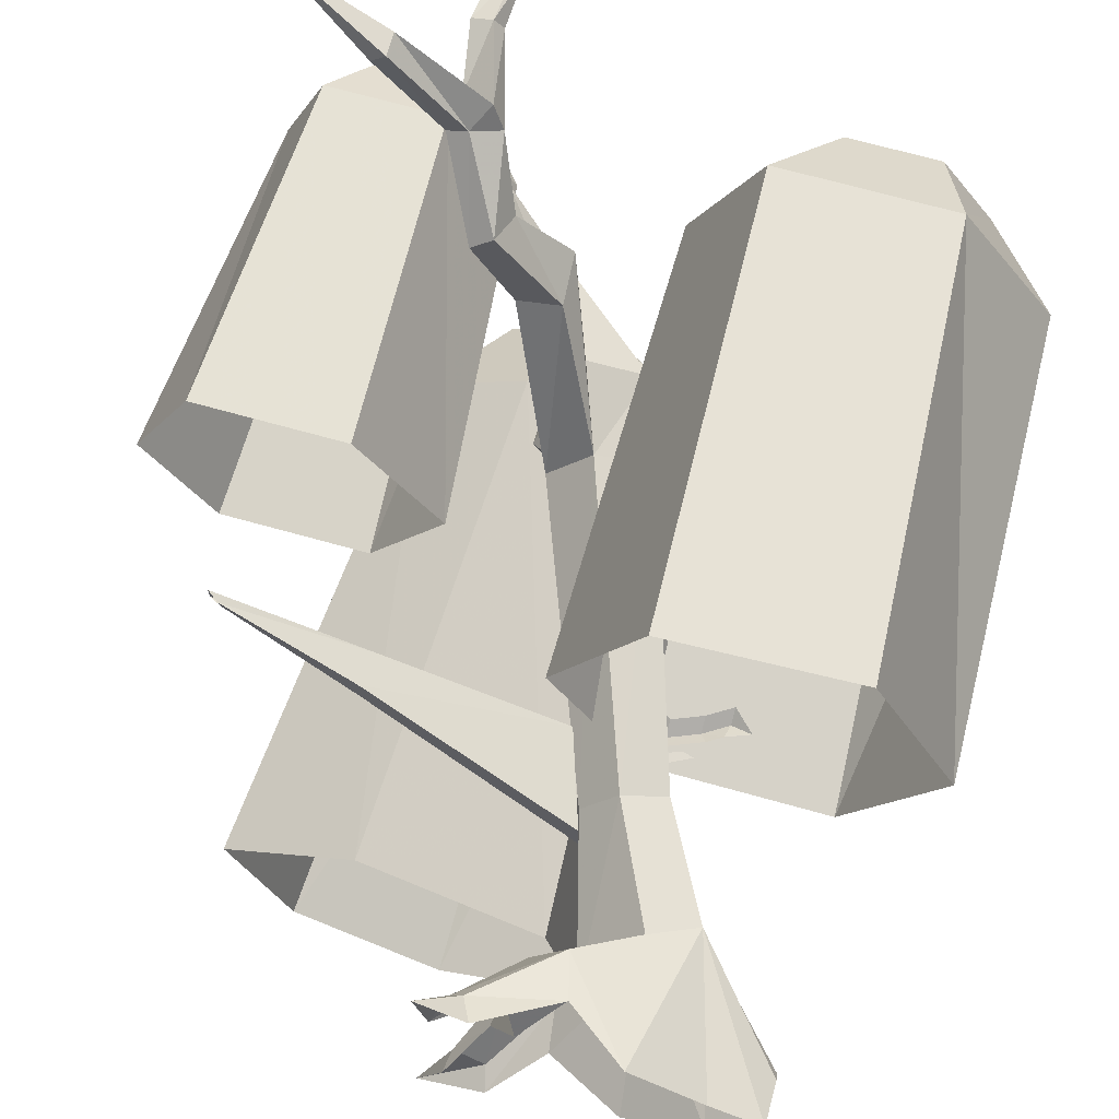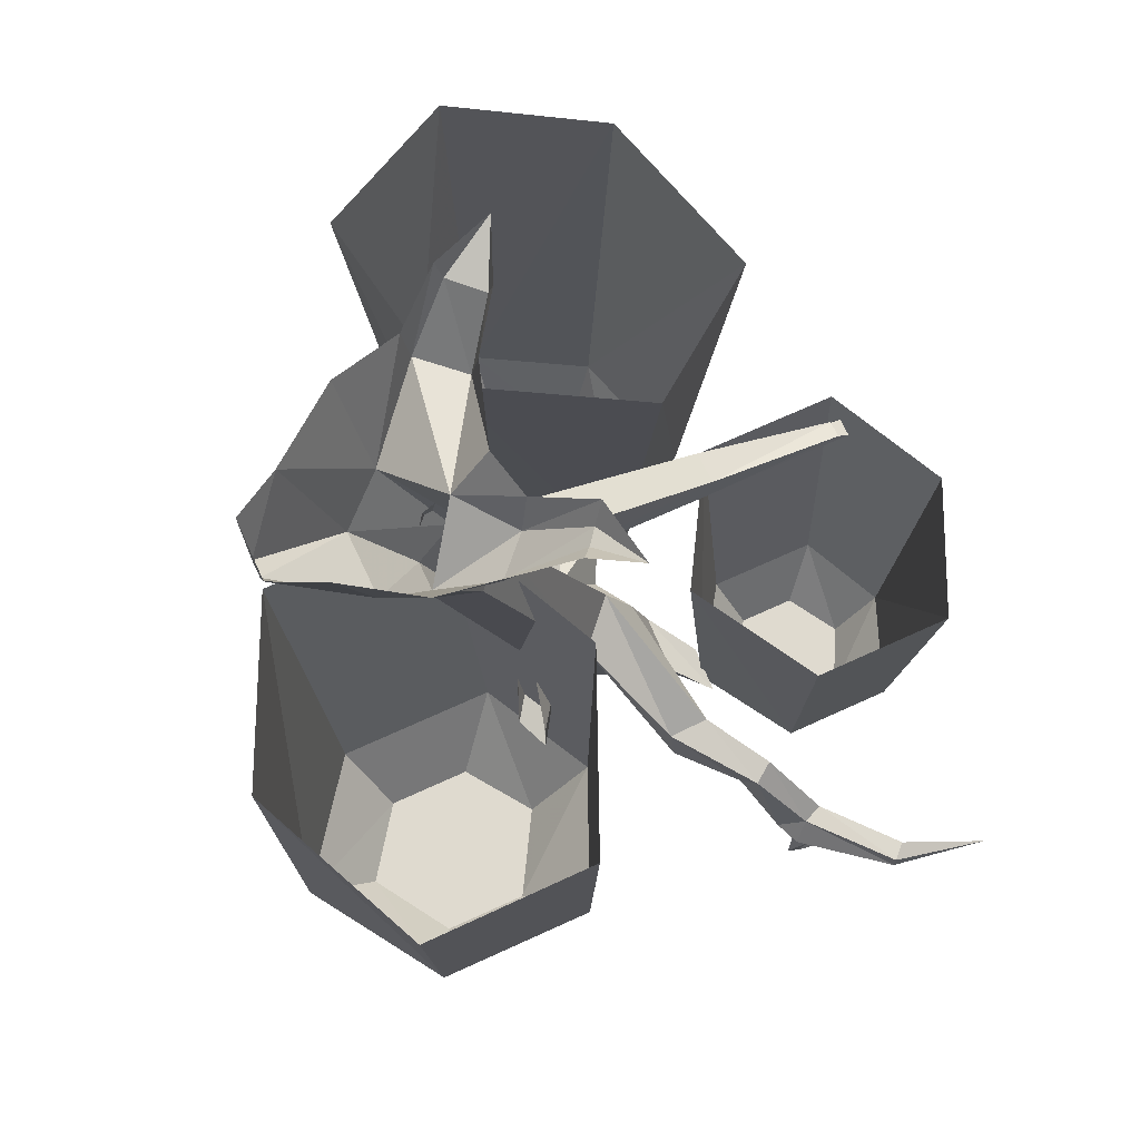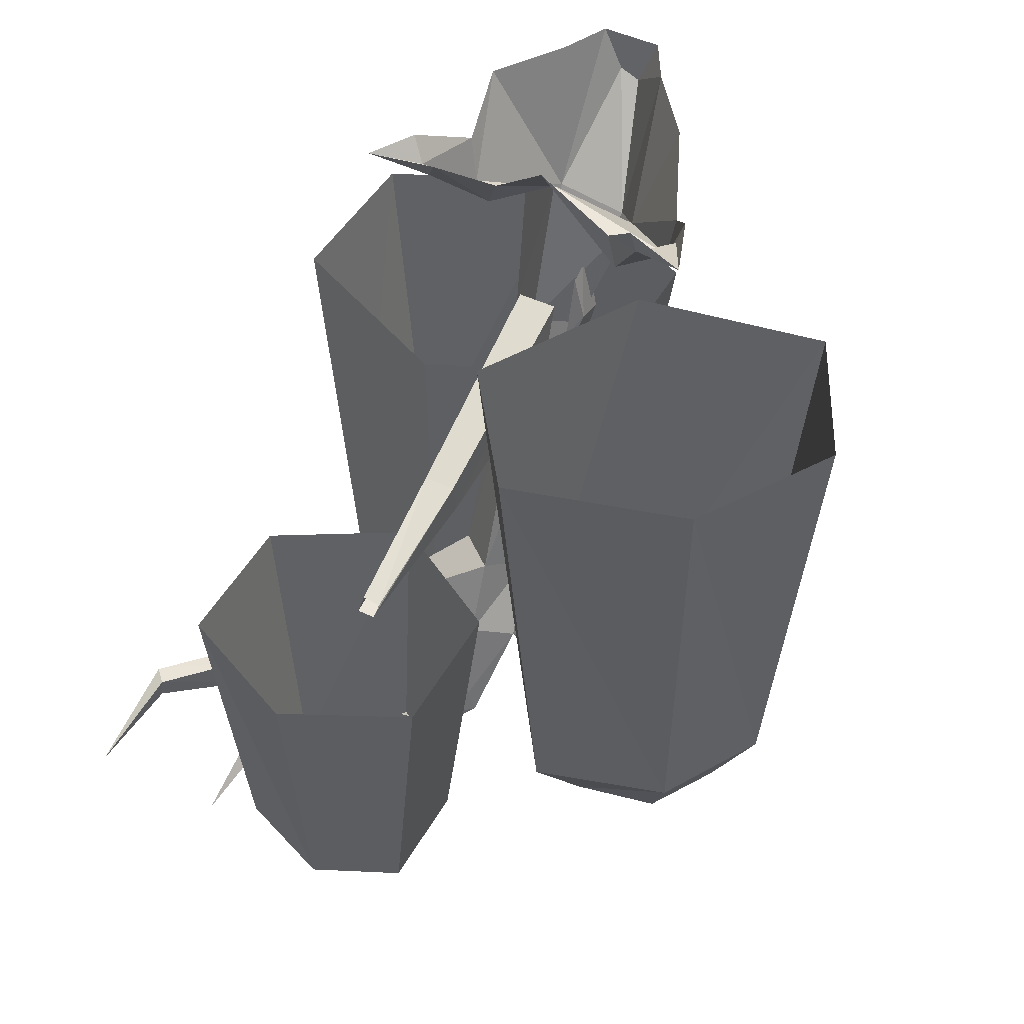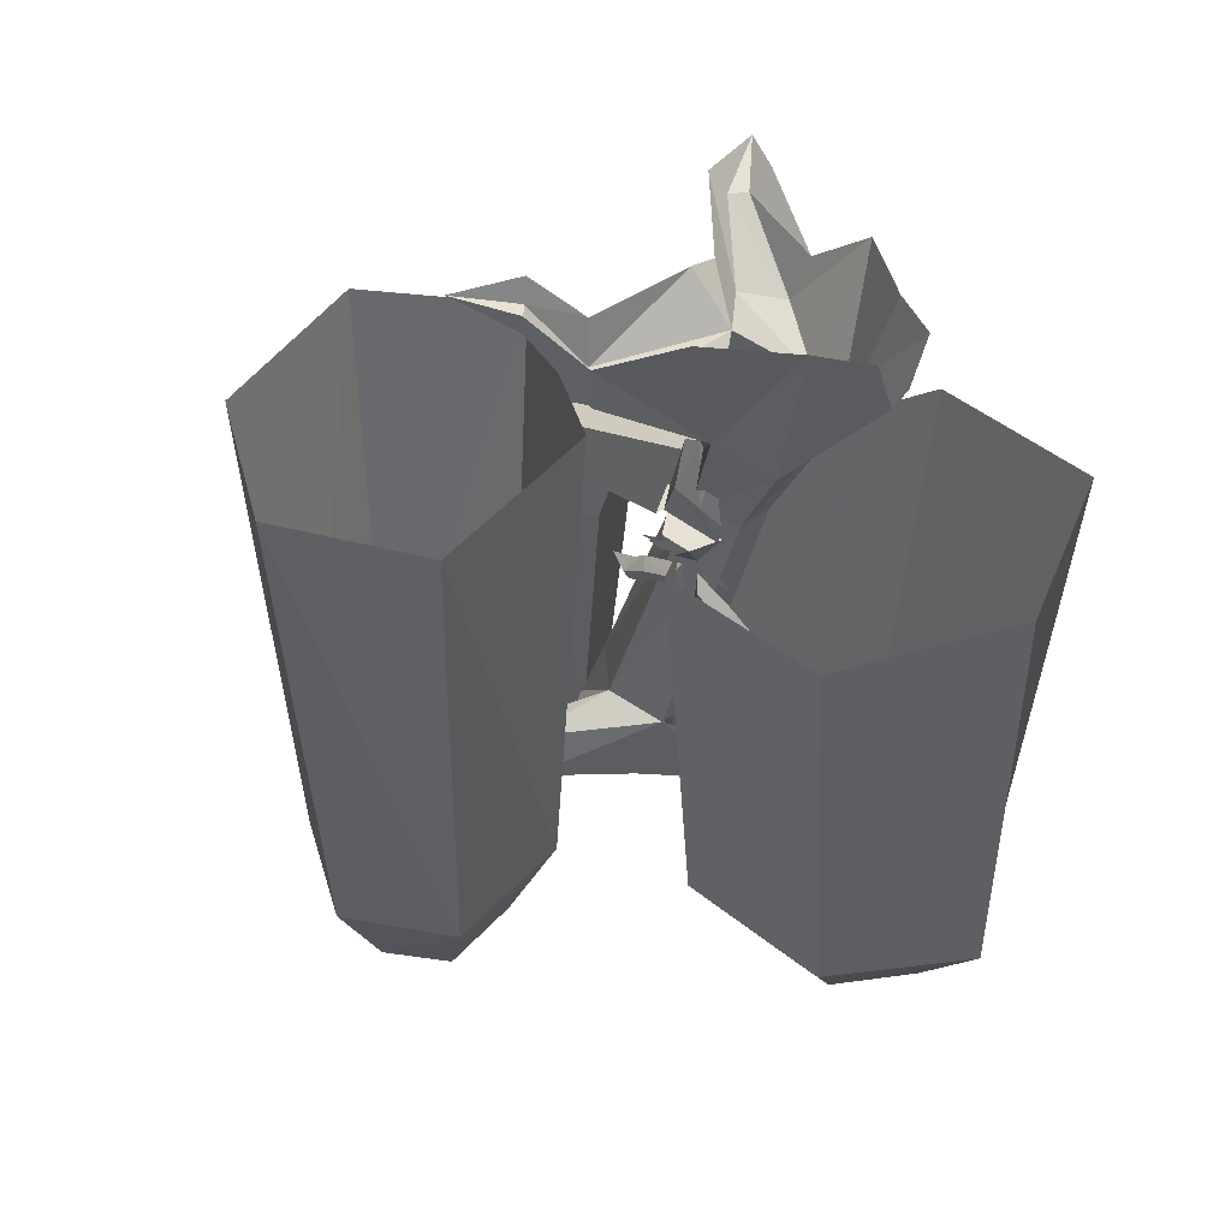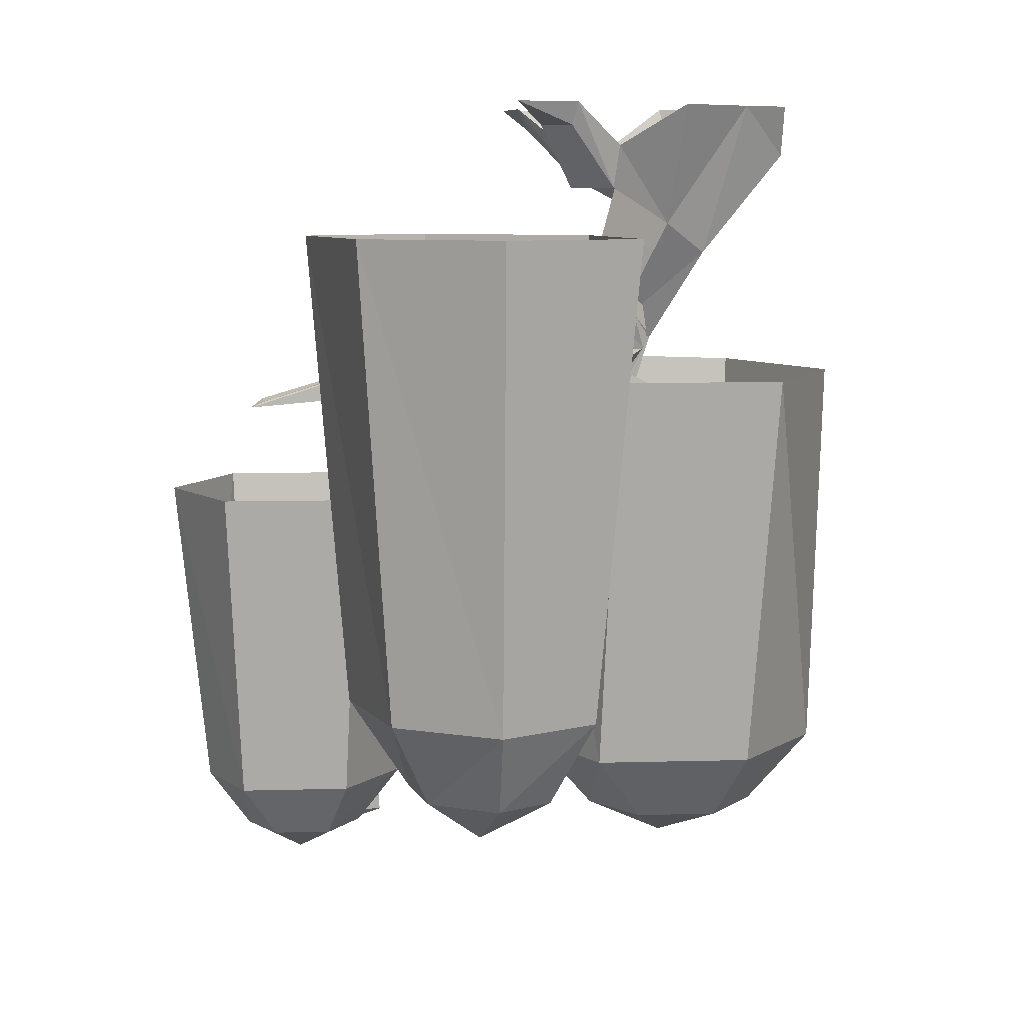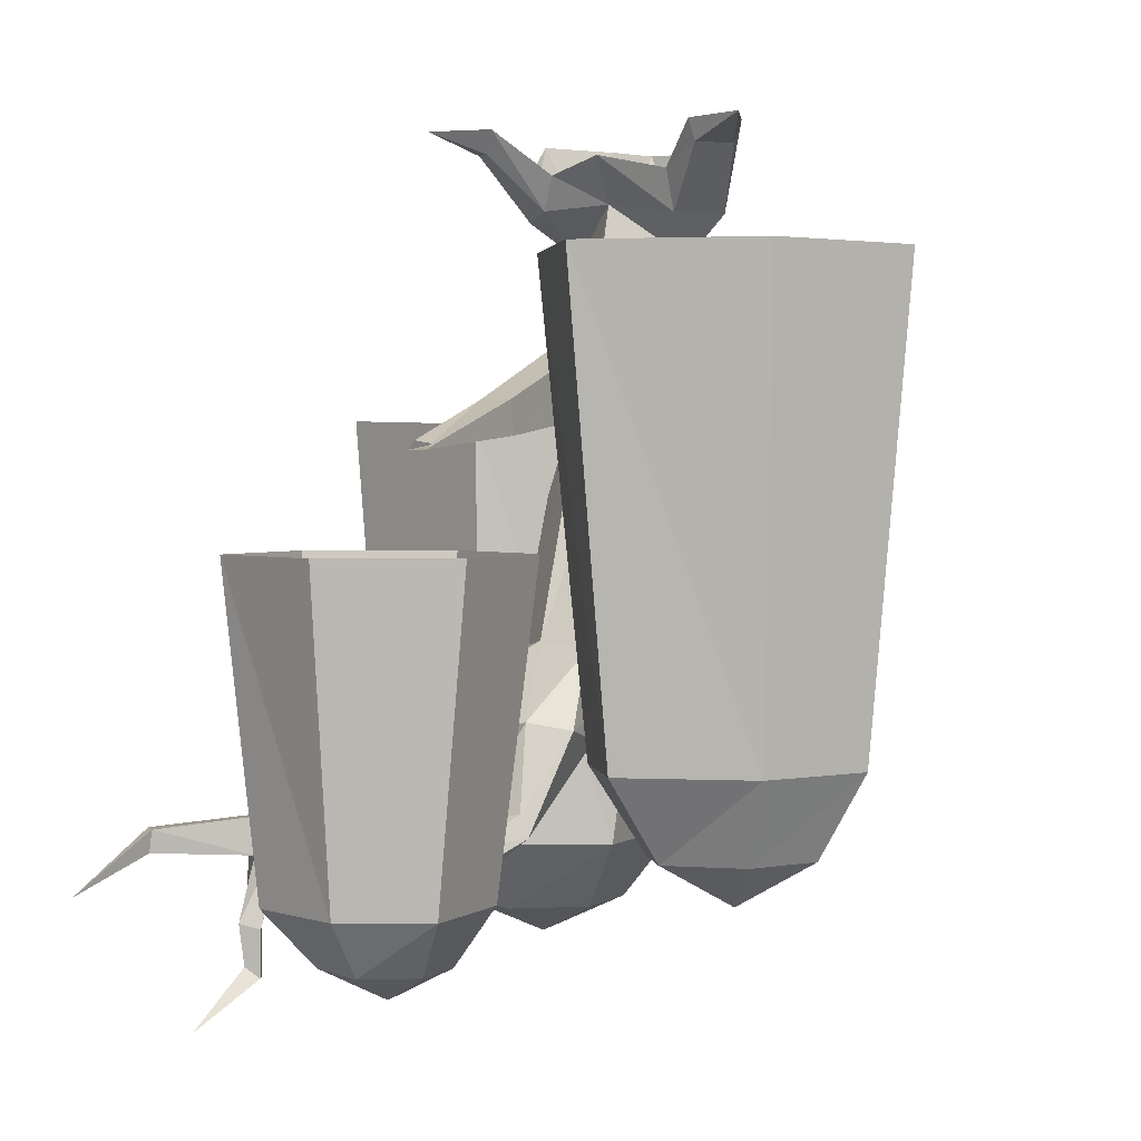
<metadata>
{"format":"obj","ext":"obj","renderer":"f3d","projection":"perspective","resolution":1024,"background":"white","views":[{"elev":69.8,"azim":-164.4,"up":"+Z"},{"elev":70.7,"azim":-24.5,"up":"+Y"},{"elev":47.8,"azim":118.0,"up":"+Y"},{"elev":41.1,"azim":-135.4,"up":"+Y"},{"elev":7.7,"azim":175.4,"up":"+Y"},{"elev":2.1,"azim":116.1,"up":"+Y"}]}
</metadata>
<code>
o npc/willow/2
v -117 -251 -1
v -125 -102 -20
v -64 -102 -20
v -59 -251 -1
v -77 -277 17
v -107 -277 17
v -149 -251 42
v -154 -102 42
v -117 -251 91
v -125 -102 107
v -59 -251 91
v -64 -100 107
v -37 -251 41
v -35 -102 41
v -107 -277 70
v -77 -277 70
v -60 -277 41
v -88 -289 41
v -125 -277 42
v -63 -81 17
v -77 -86 11
v -46 -185 13
v -28 -180 20
v -52 -77 5
v -66 -24 4
v -81 -42 23
v -96 -50 16
v -77 -86 -2
v -46 -185 -1
v -63 -82 -8
v -27 -180 -6
v -14 -192 -32
v -16 -208 -32
v -37 -212 -4
v -56 -220 23
v -56 -202 23
v -14 -176 5
v -3 -203 5
v -11 -206 -9
v -4 -196 -24
v -10 -210 53
v 4 -208 53
v 3 -221 55
v -18 -207 25
v 5 -237 23
v 5 -233 3
v 5 -241 0
v -5 -210 -24
v -9 -227 55
v -37 -212 14
v 5 -245 21
v 19 -254 32
v 18 -248 34
v 18 -244 18
v 17 -252 15
v 5 -249 10
v -51 -220 35
v 8 -224 75
v 11 -212 81
v 18 -210 76
v 15 -221 72
v 23 -240 84
v 16 -241 92
v 25 -236 96
v 32 -236 93
v 31 -249 91
v 35 -272 95
v 32 -274 88
v 25 -273 92
v 20 -244 100
v 49 -247 122
v 49 -239 122
v 54 -239 117
v 54 -247 118
v 28 -272 97
v 27 -288 95
v 33 -287 94
v 31 -291 89
v 24 -292 93
v -96 -54 -9
v -81 -43 -20
v -127 -15 8
v -127 -18 1
v -111 0 -15
v -86 0 -34
v -60 -15 -46
v -58 -30 -44
v -34 -8 36
v -26 0 55
v -38 -8 41
v -62 -30 33
v -51 -27 22
v -30 0 32
v -42 0 46
v -66 -15 37
v -86 0 39
v -47 -15 17
v -52 -8 2
v -44 -30 -31
v -42 -15 -29
v -32 -8 -44
v -31 0 -42
v -22 0 -64
v -42 -8 -54
v -44 0 -56
v -110 0 23
v -127 0 -6
v -127 0 15
v 39 -258 -6
v 34 -145 -19
v 83 -145 -19
v 78 -258 -6
v 66 -278 6
v 46 -278 6
v 18 -258 25
v 8 -145 25
v 39 -258 59
v 34 -145 70
v 78 -258 59
v 83 -145 70
v 92 -258 24
v 104 -145 24
v 46 -278 45
v 66 -278 45
v 77 -278 24
v 57 -288 24
v 34 -278 25
v 86 -258 126
v 60 -305 97
v 19 -257 20
v -47 -215 -92
v -61 -47 -104
v -13 -47 -128
v -13 -215 -113
v -13 -245 -96
v -32 -245 -83
v -41 -215 -44
v -50 -47 -38
v 3 -215 -21
v 8 -47 -5
v 38 -215 -45
v 52 -47 -37
v 24 -215 -92
v 35 -47 -99
v -2 -245 -40
v 17 -245 -53
v 11 -245 -82
v -8 -261 -69
v -28 -245 -54
v -51 -202 35
v -58 -92 -15
v -69 -92 -15
v -74 -90 -6
v -52 -90 -6
v -63 -97 -15
v -64 -104 -6
v -74 -90 -8
v -75 -84 -8
v -70 -77 -12
v -60 -75 -12
v -52 -90 -8
v -54 -81 -8
v -60 -59 -8
v -66 -57 -8
v -72 -62 -8
v -75 -83 -8
v -56 -100 -8
v -50 -103 -8
v -50 -106 -8
v -55 -104 -8
v -59 -104 -8
v -46 -105 -8
v -71 -104 -8
v -76 -106 -8
v -76 -103 -8
v -70 -100 -8
v -67 -104 -8
v -80 -105 -8
v -67 -105 -9
v -70 -110 -12
v -80 -114 -12
v -82 -111 -9
v -87 -114 -9
v -88 -119 -12
v -95 -117 -9
v -88 -124 -9
v -80 -119 -9
v -70 -115 -9
v -66 -118 -9
v -45 -111 -9
v -48 -114 -12
v -58 -110 -12
v -61 -105 -9
v -62 -118 -9
v -58 -115 -9
v -48 -119 -9
v -39 -124 -9
v -39 -119 -12
v -32 -117 -9
v -41 -114 -9
v 19 -107 -2
v 73 -112 1
v 73 -112 7
v 19 -106 9
v -44 -99 -3
v -54 -69 -3
v 21 -95 -2
v 69 -110 1
v 21 -95 9
v 69 -109 7
v -44 -99 11
v -54 -69 11
f 1 2 3
f 1 3 4
f 1 4 5
f 1 5 6
f 1 6 7
f 1 7 2
f 2 7 8
f 8 7 9
f 8 9 10
f 10 9 11
f 10 11 12
f 12 11 13
f 12 13 14
f 14 13 4
f 14 4 3
f 11 9 15
f 11 15 16
f 11 16 13
f 13 16 17
f 13 17 4
f 4 17 5
f 5 17 18
f 5 18 6
f 5 6 17
f 17 6 19
f 17 19 15
f 17 15 16
f 17 16 18
f 18 16 15
f 18 15 19
f 18 19 6
f 6 19 7
f 7 19 9
f 9 19 15
f 20 21 22
f 20 22 23
f 20 23 24
f 20 24 25
f 20 25 26
f 20 26 21
f 21 26 27
f 21 27 28
f 21 28 29
f 21 29 22
f 28 30 31
f 28 31 29
f 29 31 32
f 29 32 33
f 29 33 34
f 29 34 35
f 29 35 36
f 30 24 37
f 30 37 31
f 31 37 38
f 31 38 39
f 31 39 40
f 31 40 32
f 24 23 37
f 37 23 41
f 37 41 42
f 37 42 38
f 38 42 43
f 38 43 44
f 38 44 45
f 38 45 46
f 38 46 39
f 39 46 47
f 39 47 34
f 39 34 48
f 39 48 40
f 43 49 44
f 44 49 23
f 44 23 50
f 44 50 51
f 44 51 45
f 45 51 52
f 45 52 53
f 45 53 46
f 46 53 54
f 46 54 47
f 47 54 55
f 47 55 56
f 47 56 34
f 34 56 50
f 34 50 57
f 34 57 35
f 49 41 23
f 41 49 58
f 41 58 59
f 41 59 42
f 42 59 60
f 42 60 43
f 43 60 61
f 43 61 49
f 49 61 58
f 58 61 62
f 58 62 63
f 58 63 59
f 59 63 64
f 59 64 60
f 60 64 65
f 60 65 61
f 61 65 62
f 62 65 66
f 62 66 67
f 62 67 68
f 62 68 63
f 63 68 69
f 63 69 70
f 63 70 64
f 64 70 71
f 64 71 72
f 64 72 65
f 65 72 73
f 65 73 66
f 66 73 74
f 66 74 70
f 66 70 75
f 66 75 67
f 67 75 76
f 67 76 77
f 67 77 68
f 68 77 78
f 68 78 69
f 69 78 79
f 69 79 75
f 69 75 70
f 80 81 30
f 80 30 28
f 80 28 27
f 80 27 82
f 80 82 83
f 80 83 84
f 80 84 81
f 81 84 85
f 81 85 86
f 81 86 87
f 81 87 25
f 81 25 24
f 81 24 30
f 88 89 90
f 88 90 91
f 88 91 92
f 88 92 93
f 88 93 89
f 90 89 94
f 90 94 95
f 90 95 91
f 91 95 96
f 91 96 26
f 91 26 92
f 92 26 25
f 92 25 97
f 92 97 93
f 25 98 97
f 98 25 99
f 98 99 100
f 100 99 101
f 100 101 102
f 102 101 103
f 103 101 104
f 103 104 105
f 105 104 87
f 105 87 86
f 99 87 104
f 99 104 101
f 25 87 99
f 96 106 27
f 96 27 26
f 107 83 82
f 107 82 108
f 108 82 27
f 108 27 106
f 84 83 107
f 109 110 111
f 109 111 112
f 109 112 113
f 109 113 114
f 109 114 115
f 109 115 110
f 110 115 116
f 116 115 117
f 116 117 118
f 118 117 119
f 118 119 120
f 120 119 121
f 120 121 122
f 122 121 112
f 122 112 111
f 119 117 123
f 119 123 124
f 119 124 121
f 121 124 125
f 121 125 112
f 112 125 113
f 113 125 126
f 113 126 114
f 113 114 125
f 125 114 127
f 125 127 123
f 125 123 124
f 125 124 126
f 126 124 123
f 126 123 127
f 126 127 114
f 114 127 115
f 115 127 117
f 117 127 123
f 74 73 128
f 74 128 71
f 74 71 70
f 73 72 128
f 128 72 71
f 78 77 129
f 78 129 79
f 79 129 76
f 79 76 75
f 77 76 129
f 51 56 130
f 51 130 52
f 56 55 130
f 50 56 51
f 131 132 133
f 131 133 134
f 131 134 135
f 131 135 136
f 131 136 137
f 131 137 132
f 132 137 138
f 138 137 139
f 138 139 140
f 140 139 141
f 140 141 142
f 142 141 143
f 142 143 144
f 144 143 134
f 144 134 133
f 141 139 145
f 141 145 146
f 141 146 143
f 143 146 147
f 143 147 134
f 134 147 135
f 135 147 148
f 135 148 136
f 135 136 147
f 147 136 149
f 147 149 145
f 147 145 146
f 147 146 148
f 148 146 145
f 148 145 149
f 148 149 136
f 136 149 137
f 137 149 139
f 139 149 145
f 33 48 34
f 150 57 50
f 150 50 22
f 22 50 23
f 151 152 153
f 151 153 154
f 151 154 155
f 151 155 152
f 152 155 156
f 152 156 153
f 157 158 159
f 157 159 160
f 157 160 161
f 161 160 162
f 162 160 163
f 163 160 164
f 164 160 159
f 164 159 165
f 165 159 166
f 155 154 156
f 167 168 169
f 167 169 170
f 167 170 171
f 168 172 169
f 173 174 175
f 173 175 176
f 173 176 177
f 174 178 175
f 179 180 181
f 179 181 182
f 182 181 183
f 183 181 184
f 183 184 185
f 185 184 186
f 186 184 187
f 187 184 181
f 187 181 188
f 188 181 180
f 188 180 189
f 189 180 179
f 190 191 192
f 190 192 193
f 193 192 194
f 194 192 195
f 195 192 196
f 196 192 191
f 196 191 197
f 197 191 198
f 197 198 199
f 199 198 200
f 200 198 190
f 190 198 191
f 201 202 203
f 201 203 204
f 201 204 205
f 201 205 206
f 201 206 207
f 201 207 202
f 202 207 208
f 208 207 209
f 208 209 210
f 210 209 204
f 210 204 203
f 205 204 211
f 211 204 209
f 211 209 212
f 212 209 207
f 212 207 206

</code>
